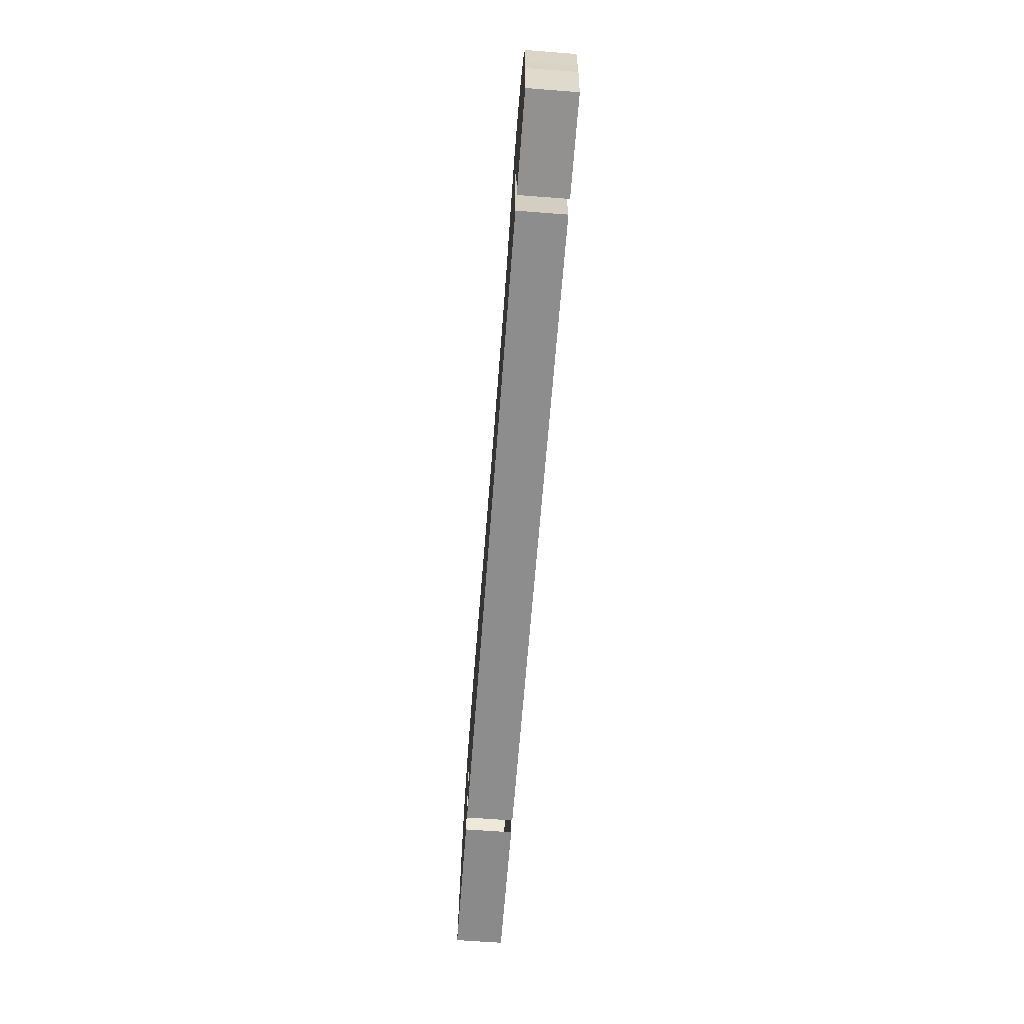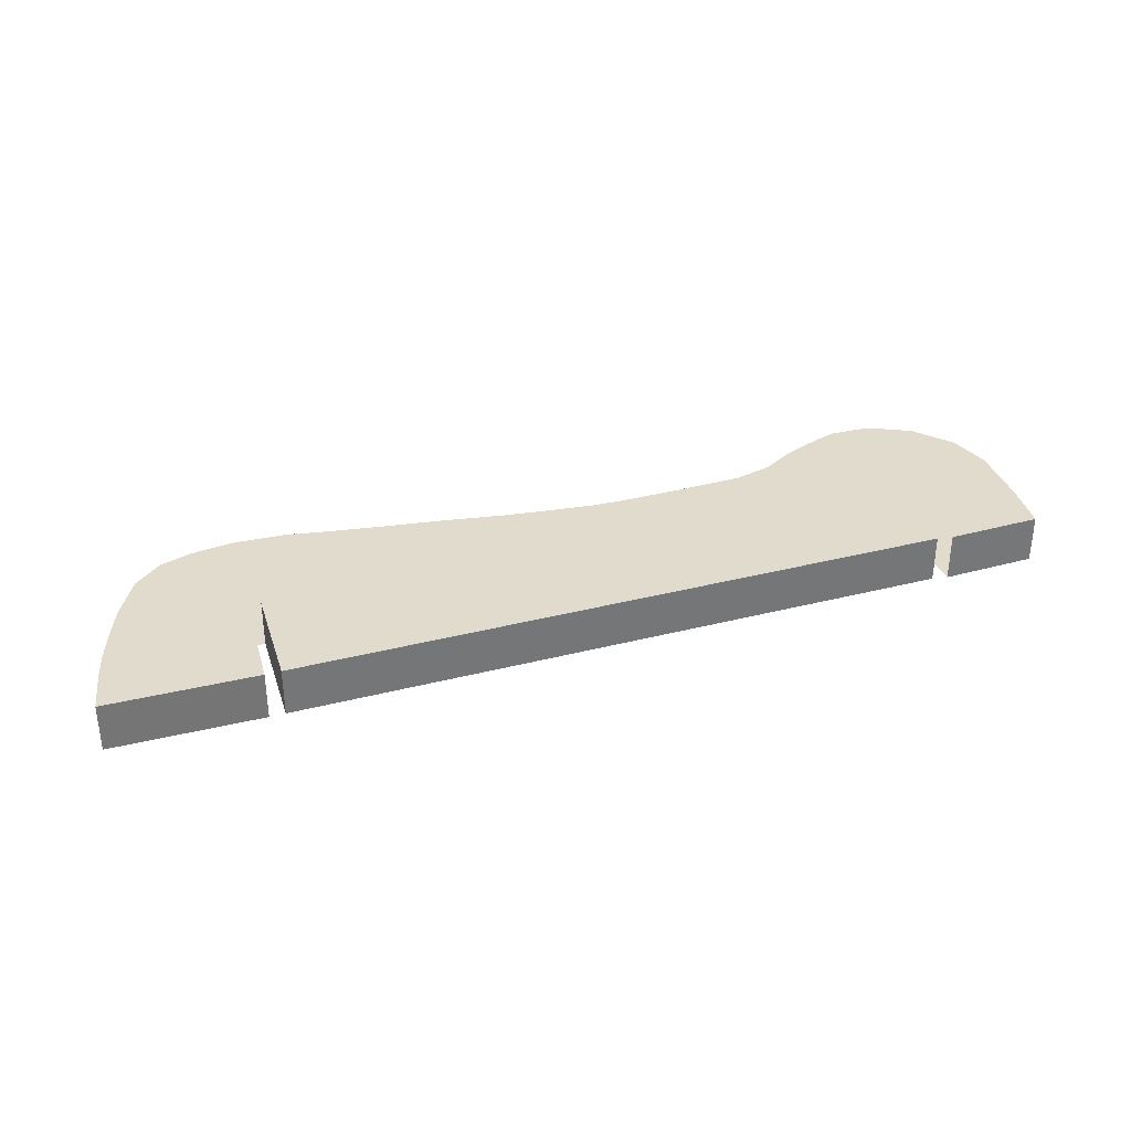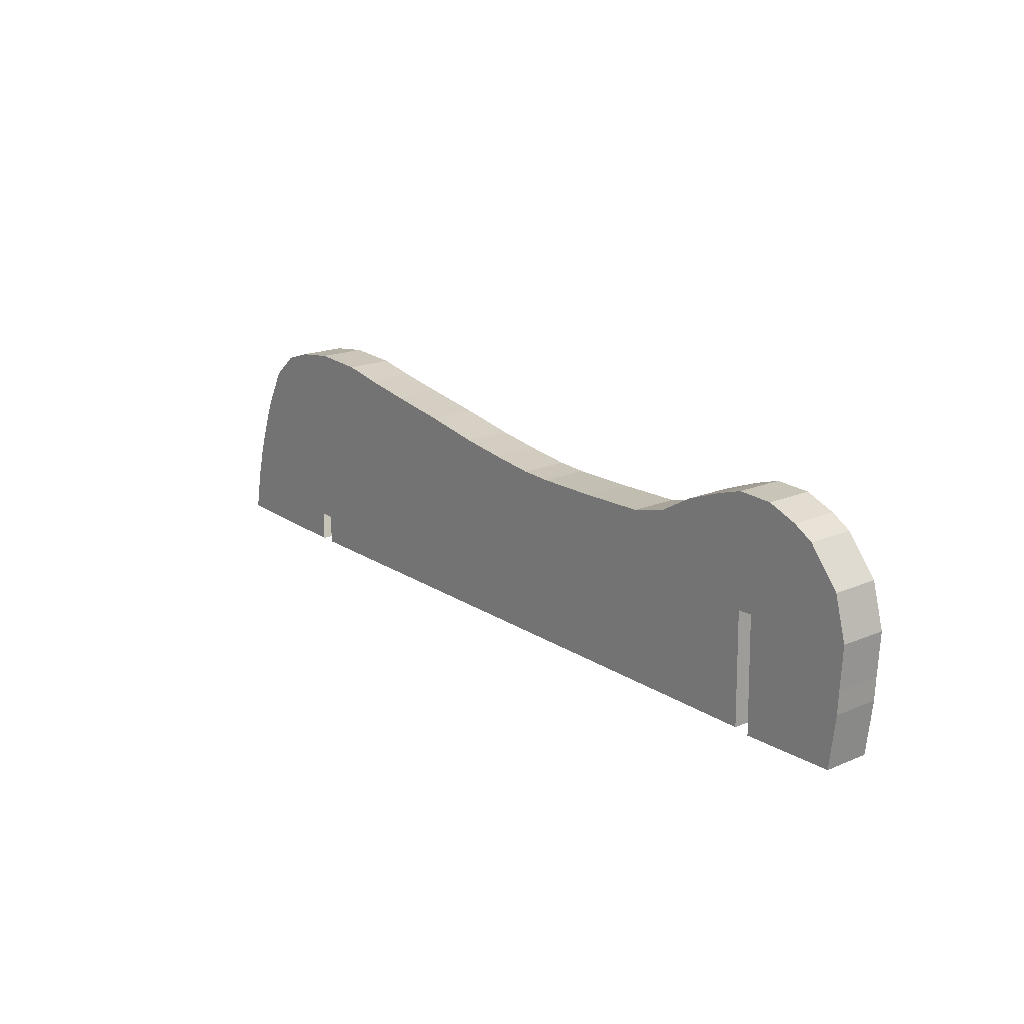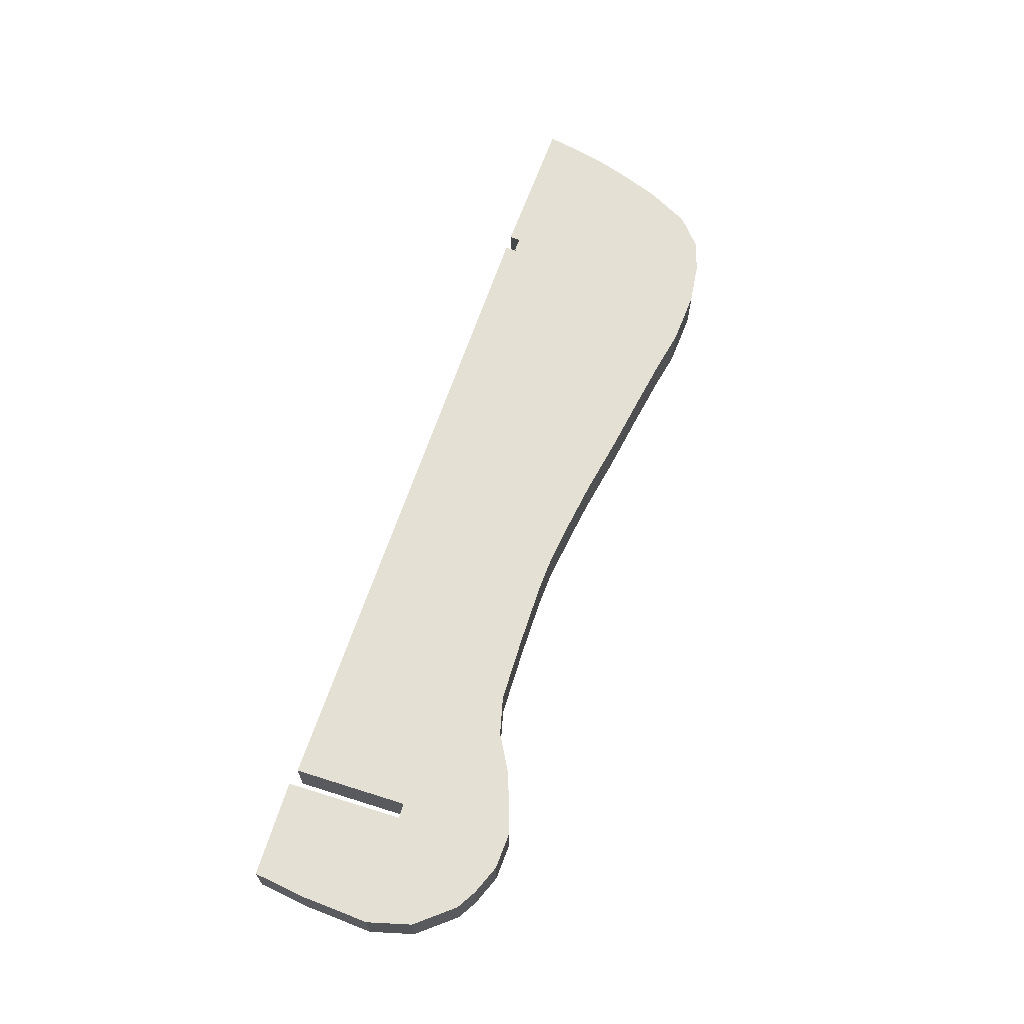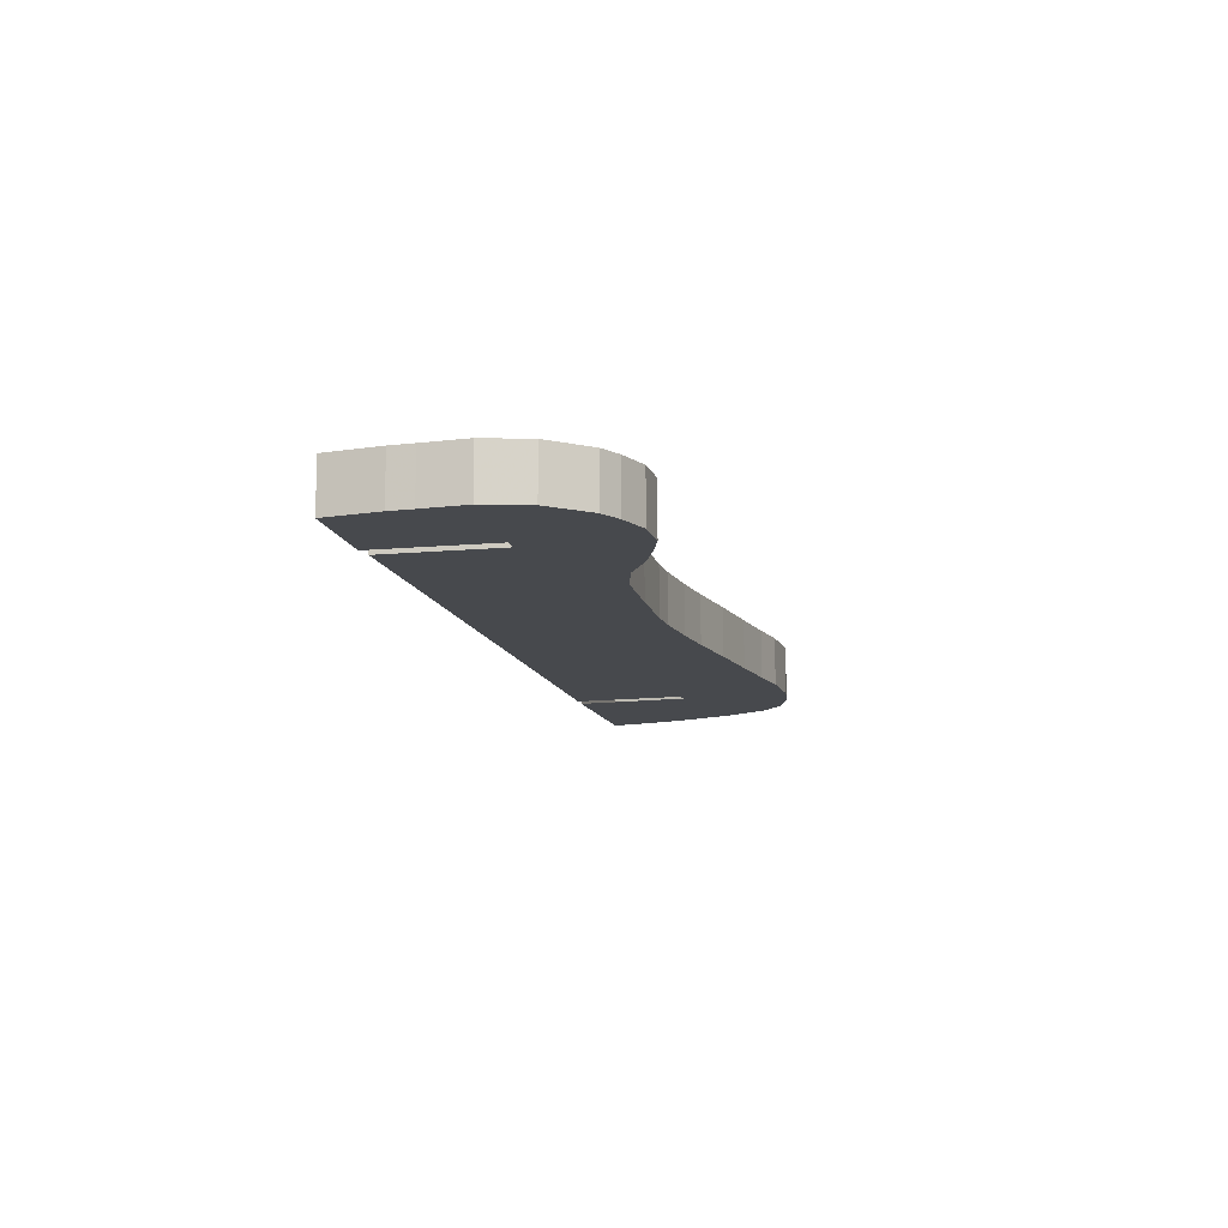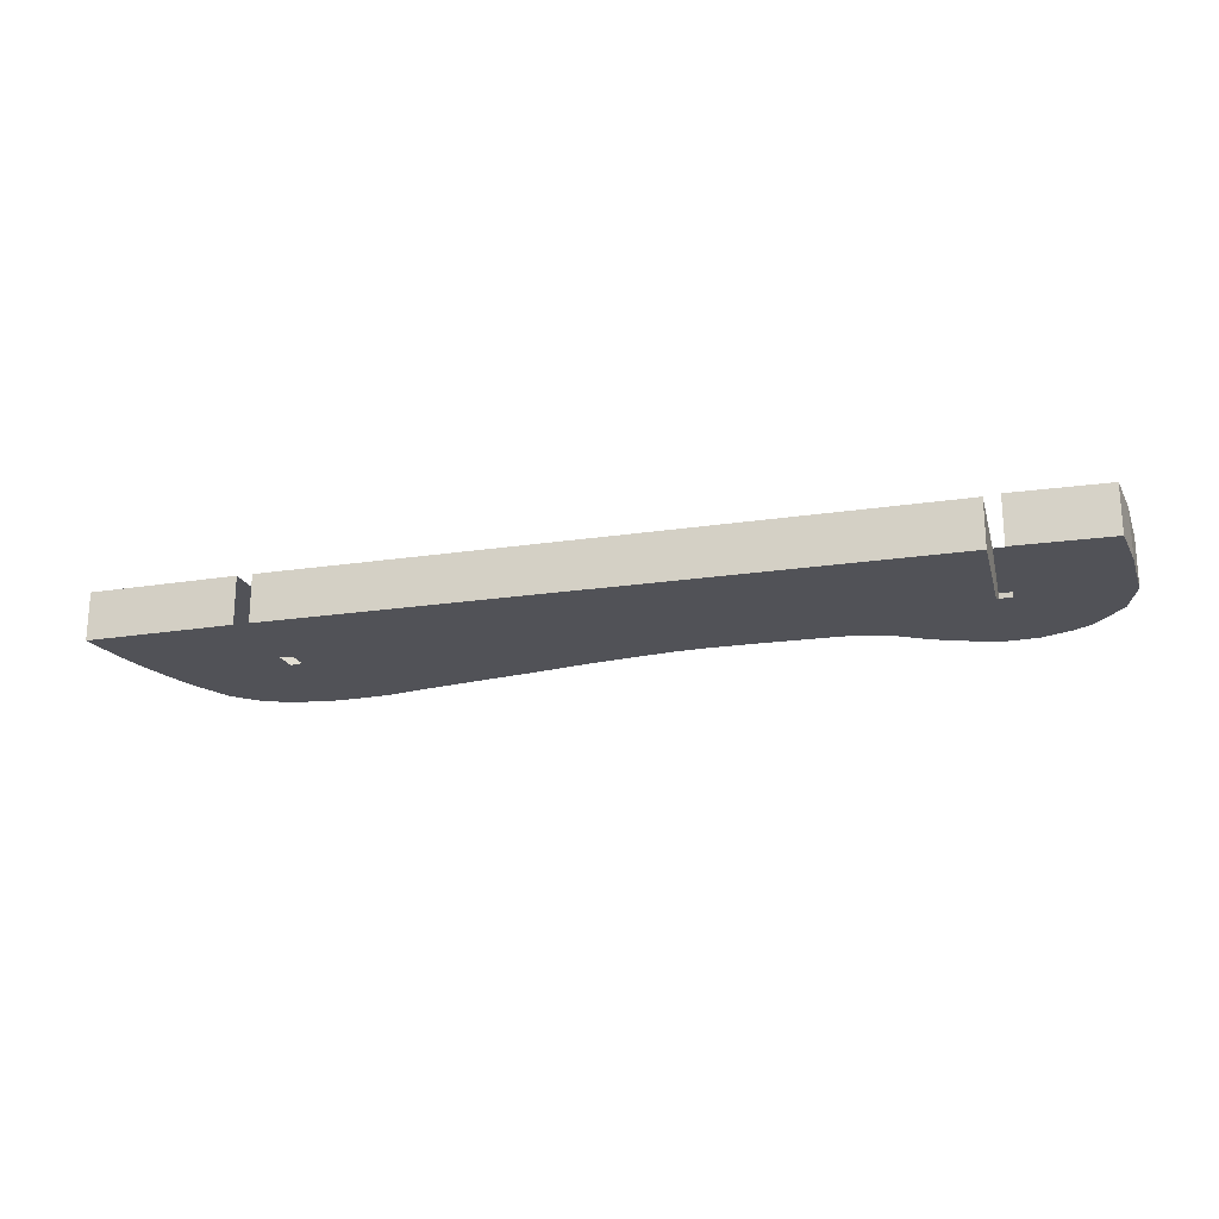
<metadata>
{"format":"obj","ext":"obj","renderer":"f3d","projection":"perspective","resolution":1024,"background":"white","views":[{"elev":-64.7,"azim":-94.4,"up":"+Z"},{"elev":33.8,"azim":160.7,"up":"+Y"},{"elev":18.3,"azim":-129.0,"up":"+Z"},{"elev":65.4,"azim":-71.4,"up":"+Y"},{"elev":-12.4,"azim":-77.0,"up":"+Y"},{"elev":-21.4,"azim":-165.1,"up":"+Y"}]}
</metadata>
<code>
v 1641 0 242.6
v 1615 0 237.8
v 1624 0 5.777
v 250.3 0 5.777
v 254.2 0 241.7
v 223.4 0 242.6
v 218.6 0 -2.274e-13
v 20.22 0 4.814
v 6.74 0 117.5
v 4.814 0 164.6
v 0 0 254.2
v 25.03 0 343.7
v 87.62 0 419.8
v 128.1 0 443.9
v 189.7 0 467.9
v 262.9 0 470.8
v 314.9 0 454.5
v 391.9 0 424.6
v 462.2 0 384.2
v 540.2 0 364
v 680.7 0 360.1
v 809.8 0 359.1
v 876.2 0 362
v 973.5 0 373.6
v 1070 0 387.1
v 1193 0 409.2
v 1322 0 429.4
v 1432 0 447.7
v 1515 0 464.1
v 1628 0 469.9
v 1715 0 458.3
v 1779 0 437.1
v 1838 0 386.1
v 1885 0 296.6
v 1911 0 227.2
v 1932 0 163.7
v 1949 0 100.1
v 1966 0 11.55
v 1656 0 5.777
v 1643 0 231.1
v 1741 0 342.6
v 1615 0 564.1
v 1728 0 569.9
v 1741 100 342.6
v 1615 100 564.1
v 1728 100 569.9
v 1815 0 558.3
v 1815 100 558.3
v 1879 0 537.1
v 1879 100 537.1
v 1938 0 486.1
v 1938 100 486.1
v 1985 0 396.6
v 1985 100 396.6
v 2011 0 327.2
v 2011 100 327.2
v 2032 0 263.7
v 2032 100 263.7
v 2049 0 200.1
v 2049 100 200.1
v 2066 0 111.6
v 2066 100 111.6
v 1756 0 105.8
v 1756 100 105.8
v 1715 0 337.8
v 1715 100 337.8
v 1037 0 105.8
v 362.9 0 570.8
v 414.9 0 554.5
v 1037 100 105.8
v 362.9 100 570.8
v 414.9 100 554.5
v 491.9 0 524.6
v 491.9 100 524.6
v 562.2 0 484.2
v 562.2 100 484.2
v 640.2 0 464
v 640.2 100 464
v 780.7 0 460.1
v 780.7 100 460.1
v 909.8 0 459.1
v 909.8 100 459.1
v 976.2 0 462
v 976.2 100 462
v 1073 0 473.6
v 1073 100 473.6
v 1170 0 487.1
v 1170 100 487.1
v 1293 0 509.2
v 1293 100 509.2
v 1422 0 529.4
v 1422 100 529.4
v 1532 0 547.7
v 1532 100 547.7
v 1724 0 105.8
v 1724 100 105.8
v 350.3 0 105.8
v 350.3 100 105.8
v 354.2 0 341.7
v 354.2 100 341.7
v 323.4 0 342.6
v 318.6 0 100
v 120.2 0 104.8
v 323.4 100 342.6
v 318.6 100 100
v 120.2 100 104.8
v 106.7 0 217.5
v 106.7 100 217.5
v 104.8 0 264.6
v 104.8 100 264.6
v 100 0 354.2
v 100 100 354.2
v 125 0 443.7
v 125 100 443.7
v 187.6 0 519.8
v 187.6 100 519.8
v 228.1 0 543.9
v 228.1 100 543.9
v 289.7 0 567.9
v 289.7 100 567.9
f 41 43 42
f 45 46 44
f 42 43 45
f 43 46 45
f 41 47 43
f 46 48 44
f 43 47 46
f 47 48 46
f 41 49 47
f 48 50 44
f 47 49 48
f 49 50 48
f 41 51 49
f 50 52 44
f 49 51 50
f 51 52 50
f 41 53 51
f 52 54 44
f 51 53 52
f 53 54 52
f 41 55 53
f 54 56 44
f 53 55 54
f 55 56 54
f 41 57 55
f 56 58 44
f 55 57 56
f 57 58 56
f 41 59 57
f 58 60 44
f 57 59 58
f 59 60 58
f 41 61 59
f 60 62 44
f 59 61 60
f 61 62 60
f 41 63 61
f 62 64 44
f 61 63 62
f 63 64 62
f 41 42 65
f 66 45 44
f 65 42 66
f 42 45 66
f 67 69 68
f 71 72 70
f 68 69 71
f 69 72 71
f 67 73 69
f 72 74 70
f 69 73 72
f 73 74 72
f 67 75 73
f 74 76 70
f 73 75 74
f 75 76 74
f 67 77 75
f 76 78 70
f 75 77 76
f 77 78 76
f 67 79 77
f 78 80 70
f 77 79 78
f 79 80 78
f 67 81 79
f 80 82 70
f 79 81 80
f 81 82 80
f 67 83 81
f 82 84 70
f 81 83 82
f 83 84 82
f 67 85 83
f 84 86 70
f 83 85 84
f 85 86 84
f 67 87 85
f 86 88 70
f 85 87 86
f 87 88 86
f 67 89 87
f 88 90 70
f 87 89 88
f 89 90 88
f 67 91 89
f 90 92 70
f 89 91 90
f 91 92 90
f 67 93 91
f 92 94 70
f 91 93 92
f 93 94 92
f 67 42 93
f 94 45 70
f 93 42 94
f 42 45 94
f 67 65 42
f 45 66 70
f 42 65 45
f 65 66 45
f 67 95 65
f 66 96 70
f 65 95 66
f 95 96 66
f 67 97 95
f 96 98 70
f 95 97 96
f 97 98 96
f 67 99 97
f 98 100 70
f 97 99 98
f 99 100 98
f 67 68 99
f 100 71 70
f 99 68 100
f 68 71 100
f 101 103 102
f 105 106 104
f 102 103 105
f 103 106 105
f 101 107 103
f 106 108 104
f 103 107 106
f 107 108 106
f 101 109 107
f 108 110 104
f 107 109 108
f 109 110 108
f 101 111 109
f 110 112 104
f 109 111 110
f 111 112 110
f 101 113 111
f 112 114 104
f 111 113 112
f 113 114 112
f 101 115 113
f 114 116 104
f 113 115 114
f 115 116 114
f 101 117 115
f 116 118 104
f 115 117 116
f 117 118 116
f 101 119 117
f 118 120 104
f 117 119 118
f 119 120 118
f 101 68 119
f 120 71 104
f 119 68 120
f 68 71 120
f 101 99 68
f 71 100 104
f 68 99 71
f 99 100 71

</code>
